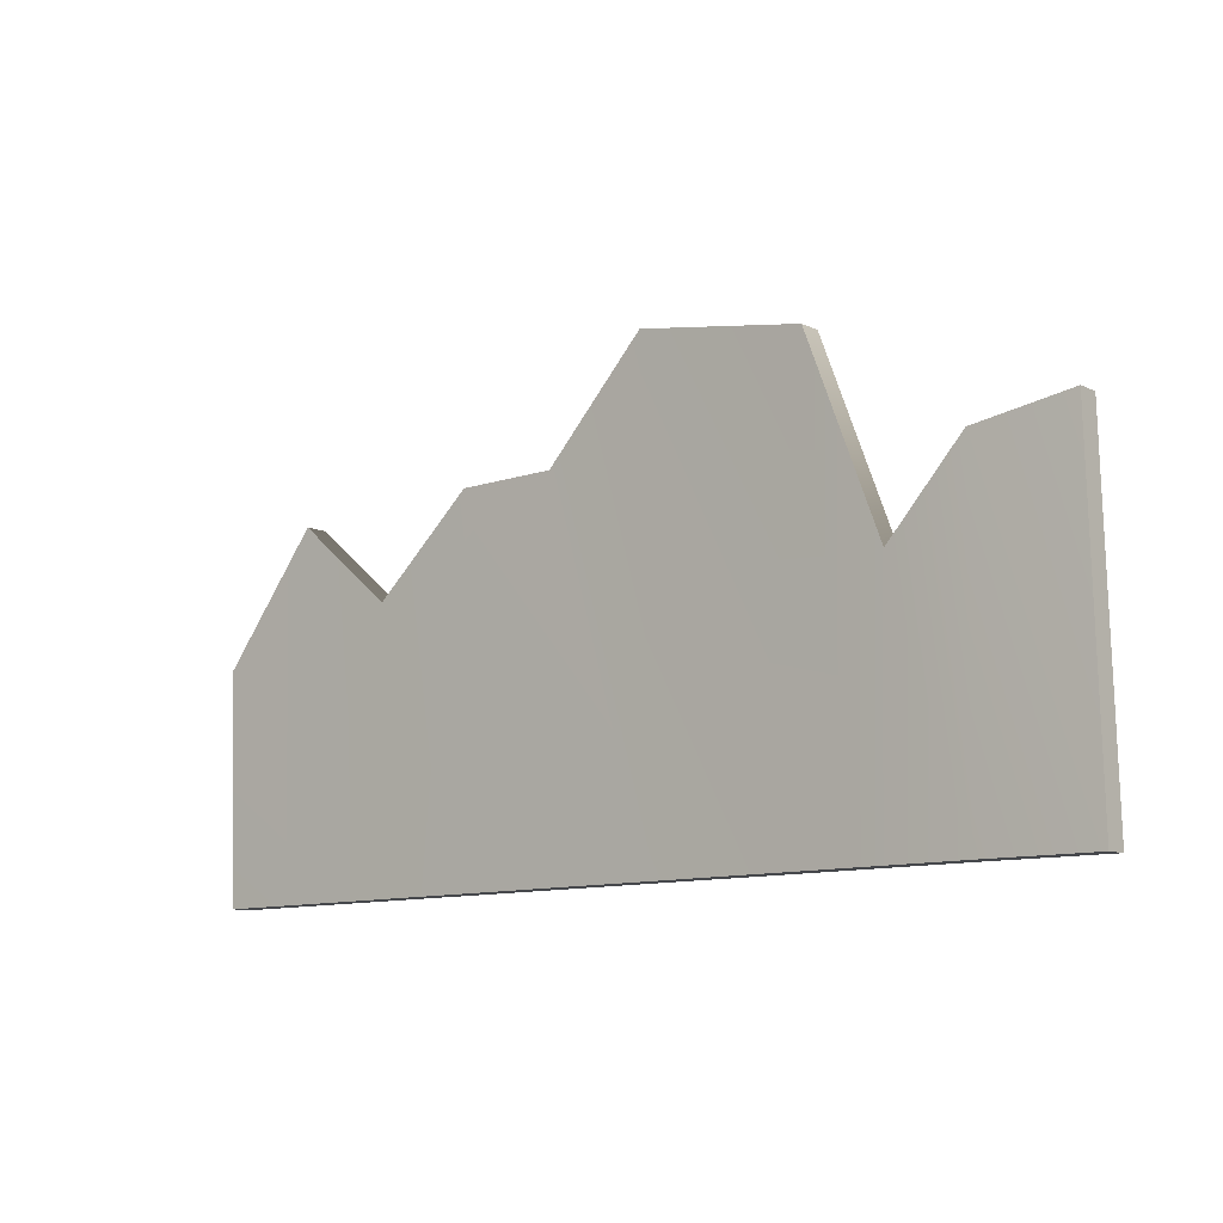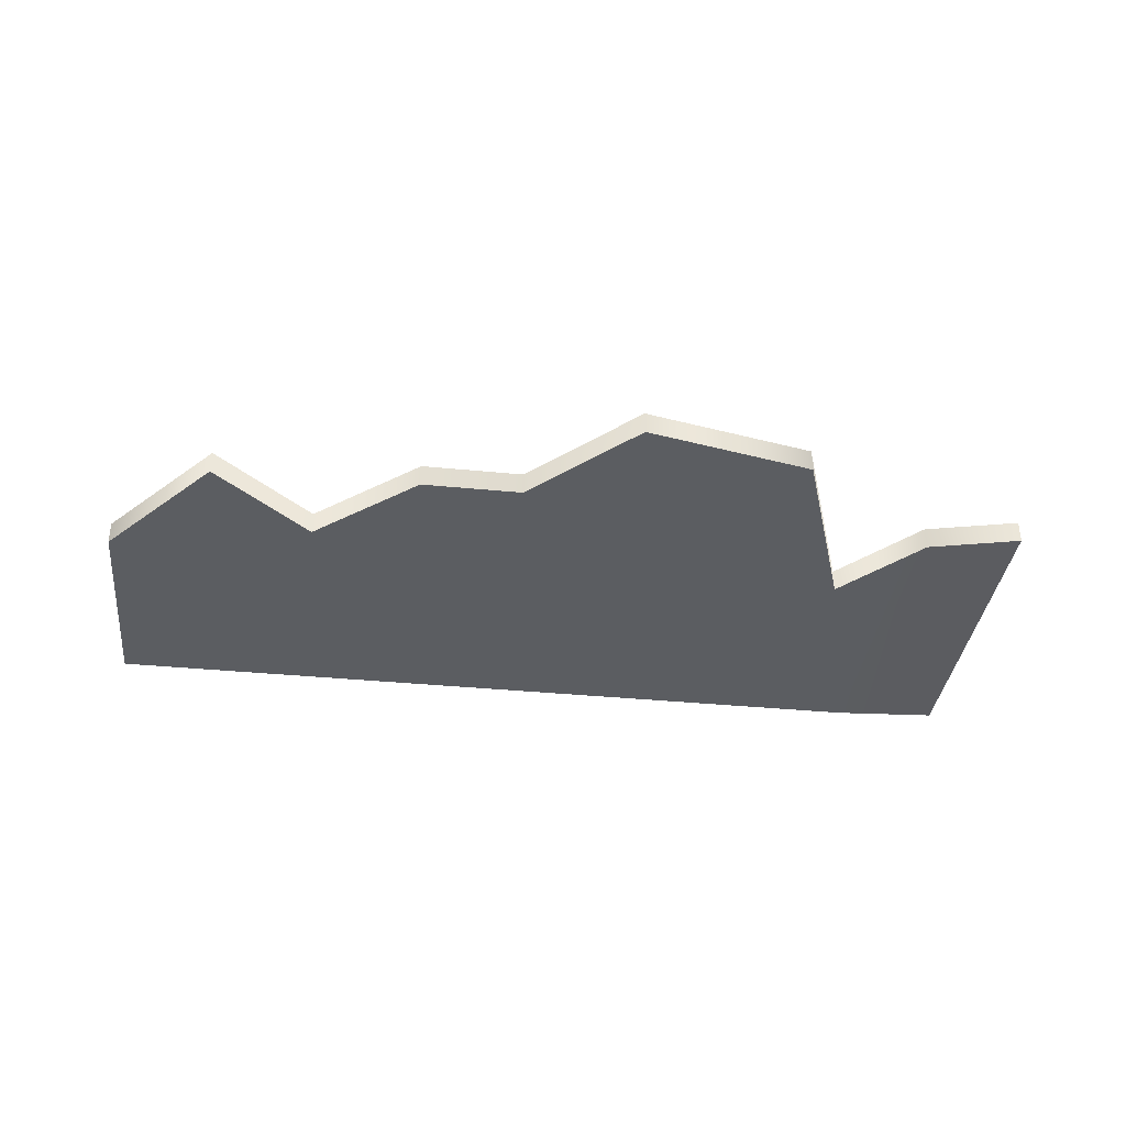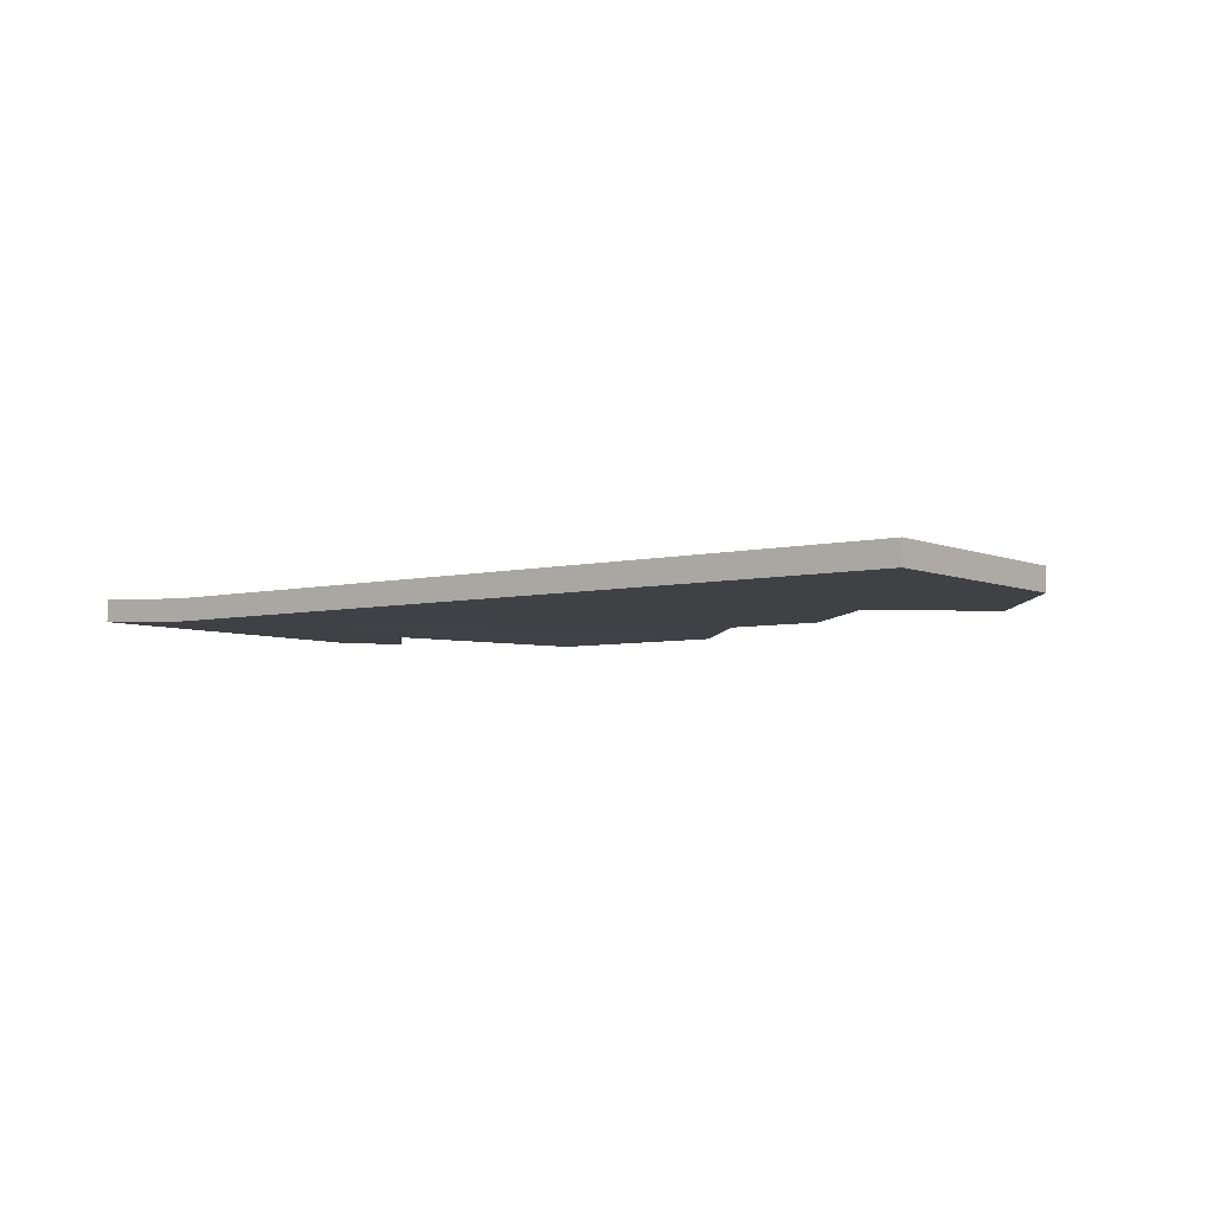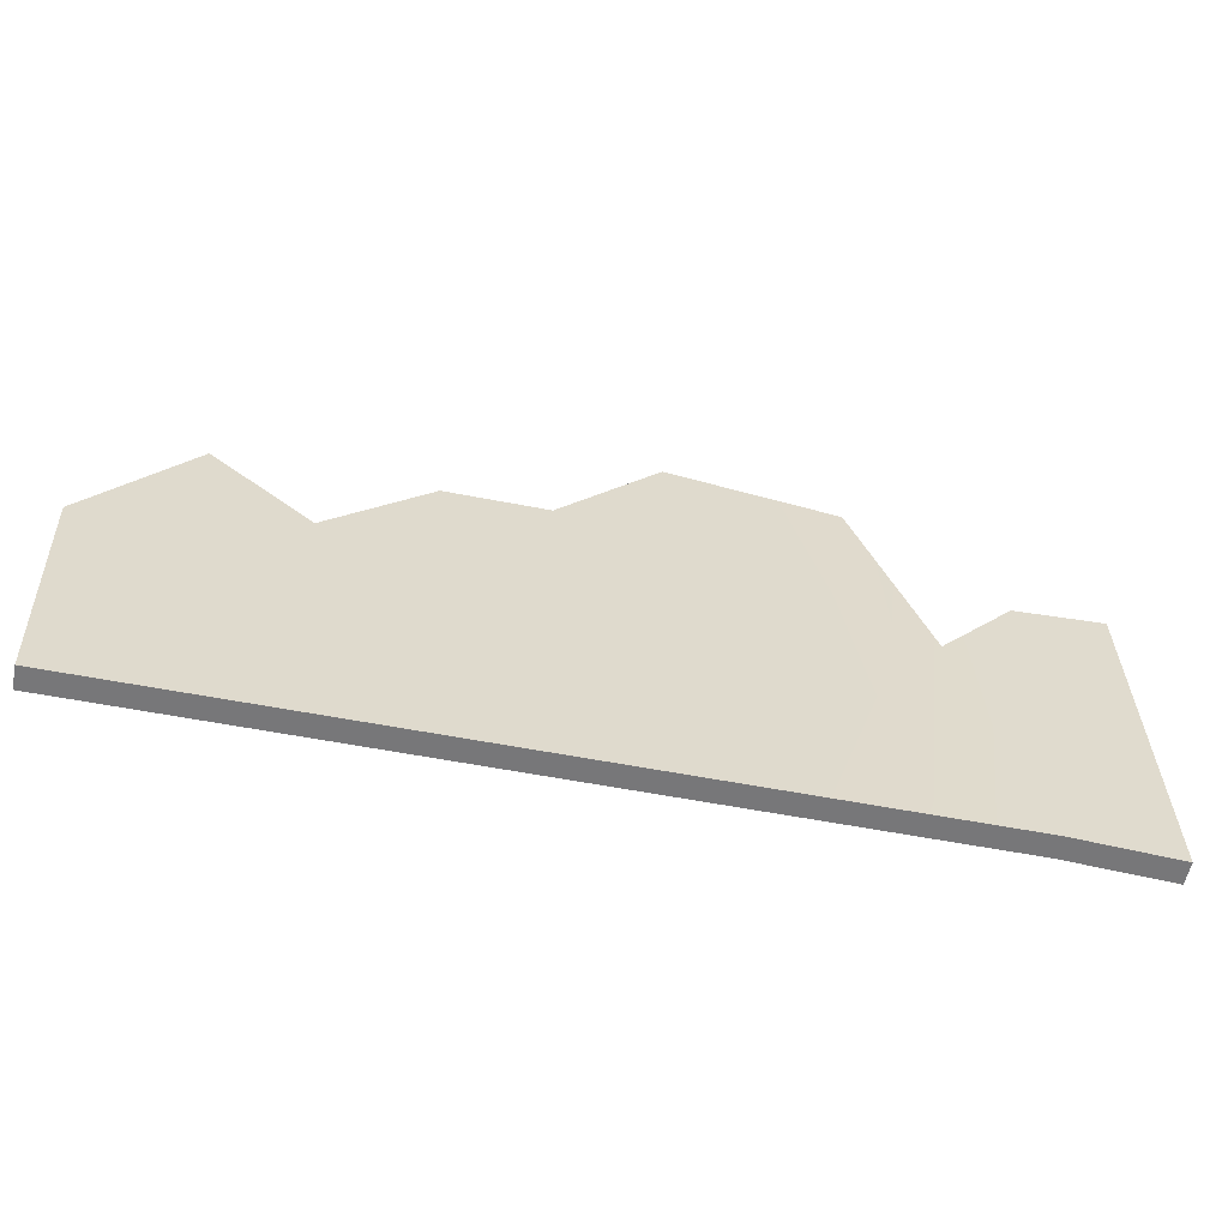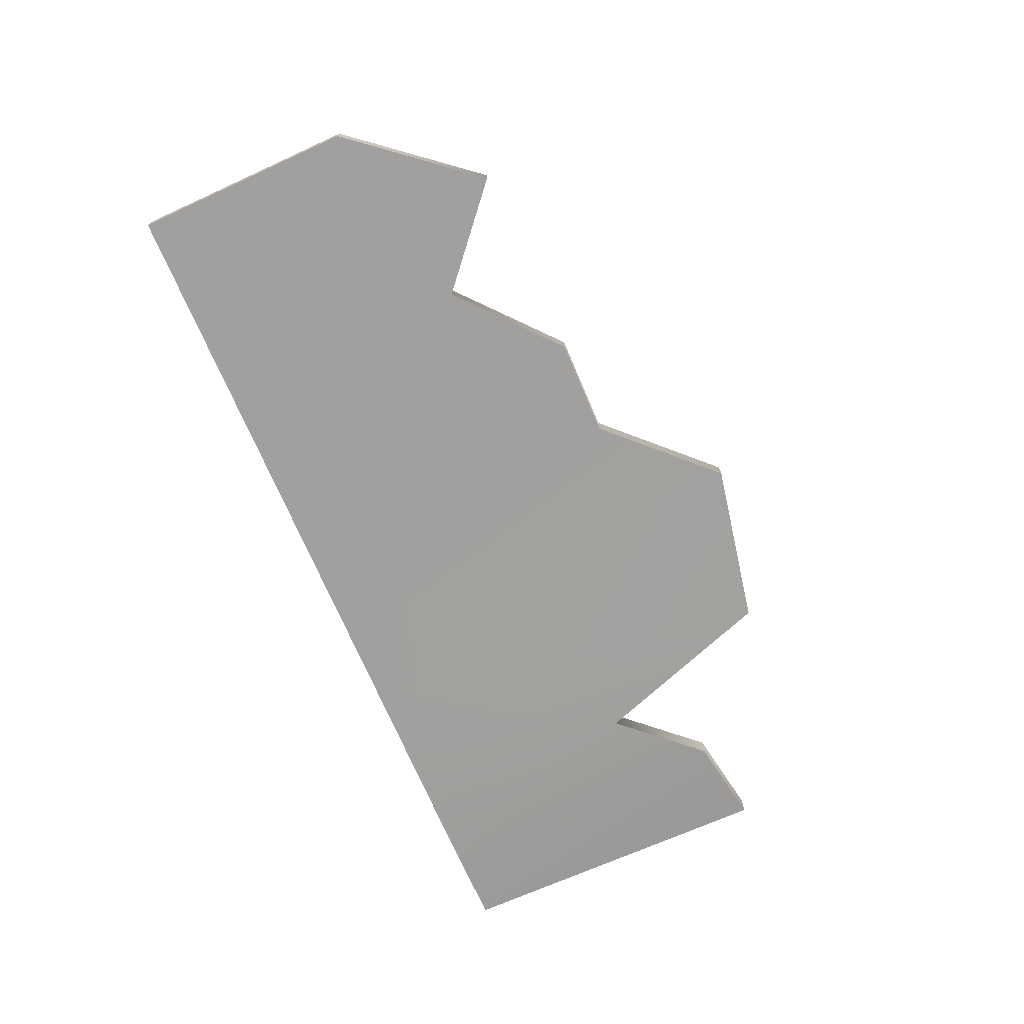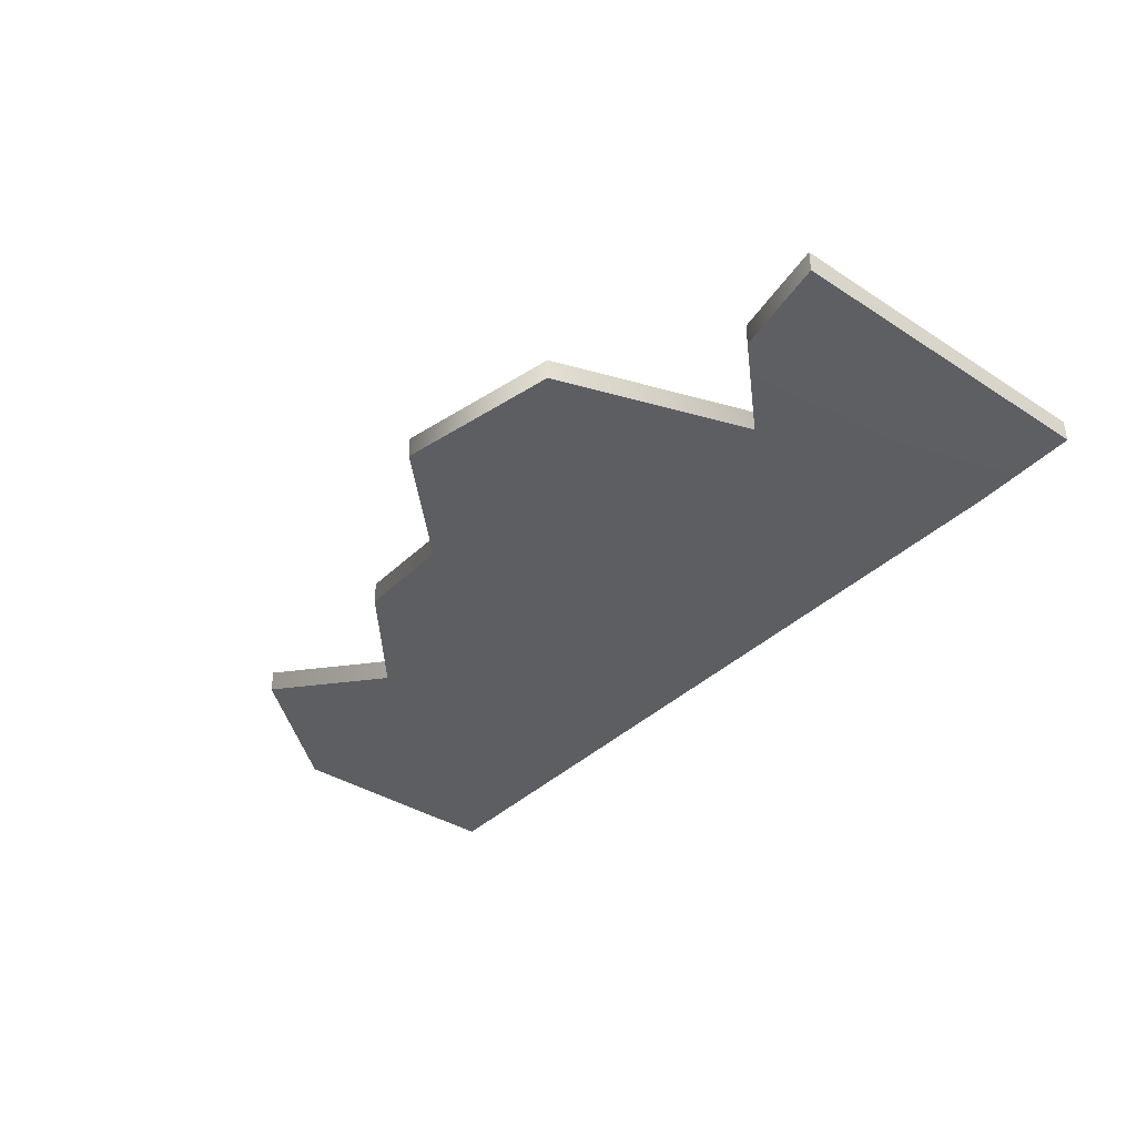
<metadata>
{"format":"obj","ext":"obj","renderer":"f3d","projection":"perspective","resolution":1024,"background":"white","views":[{"elev":-10.0,"azim":-140.2,"up":"+Y"},{"elev":-36.1,"azim":171.5,"up":"+Z"},{"elev":-5.5,"azim":37.0,"up":"+Z"},{"elev":-57.4,"azim":168.3,"up":"+Y"},{"elev":-71.8,"azim":112.3,"up":"+Z"},{"elev":-38.6,"azim":-130.9,"up":"+Z"}]}
</metadata>
<code>
v  -315.1 37.51 283.3
v  -315.1 37.51 280.5
v  -327.7 50.88 280.5
v  -327.7 50.88 283.4
v  -316.2 -7.231 280.6
v  -316.2 -7.228 283.4
v  -328.7 -7.061 283.5
v  -328.8 -7.065 280.7
v  -265 20.28 283.1
v  -266.1 -7.894 283.2
v  -266.1 -7.897 280.4
v  -265 20.28 280.3
v  -378.6 35.94 281.4
v  -379.7 -6.399 281.5
v  -379.7 -6.396 284.3
v  -378.6 35.94 284.2
v  -277.6 36.3 280.3
v  -277.6 36.3 283.1
v  -290.1 25.92 280.4
v  -290.1 25.92 283.2
v  -302.6 37.34 280.4
v  -302.6 37.35 283.2
v  -366.9 33.83 283.5
v  -366.9 33.82 280.7
v  -357.6 23.45 283.3
v  -357.7 23.44 280.5
v  -348.6 47.3 283.1
v  -348.6 47.29 280.2
v  -278.6 -7.728 283.2
v  -278.7 -7.731 280.4
v  -291.2 -7.561 283.3
v  -291.2 -7.564 280.5
v  -303.7 -7.394 283.4
v  -303.7 -7.398 280.5
v  -366.3 -6.566 280.8
v  -366.3 -6.562 283.6
v  -353.8 -6.732 280.8
v  -353.8 -6.729 283.6
v  -341.3 -6.899 280.7
v  -341.3 -6.895 283.5
o Object025
g Object025
f 1 2 3
f 3 4 1
f 5 6 7
f 7 8 5
f 6 1 4
f 4 7 6
f 9 10 11
f 11 12 9
f 8 3 2
f 2 5 8
f 13 14 15
f 15 16 13
f 9 12 17
f 17 18 9
f 18 17 19
f 19 20 18
f 20 19 21
f 21 22 20
f 22 21 2
f 2 1 22
f 13 16 23
f 23 24 13
f 24 23 25
f 25 26 24
f 26 25 27
f 27 28 26
f 28 27 4
f 4 3 28
f 11 10 29
f 29 30 11
f 30 29 31
f 31 32 30
f 32 31 33
f 33 34 32
f 34 33 6
f 6 5 34
f 15 14 35
f 35 36 15
f 36 35 37
f 37 38 36
f 38 37 39
f 39 40 38
f 40 39 8
f 8 7 40
f 10 9 18
f 18 29 10
f 29 18 20
f 20 31 29
f 31 20 22
f 22 33 31
f 33 22 1
f 1 6 33
f 16 15 36
f 36 23 16
f 23 36 38
f 38 25 23
f 25 38 40
f 40 27 25
f 27 40 7
f 7 4 27
f 14 13 24
f 24 35 14
f 35 24 26
f 26 37 35
f 37 26 28
f 28 39 37
f 39 28 3
f 3 8 39
f 12 11 30
f 30 17 12
f 17 30 32
f 32 19 17
f 19 32 34
f 34 21 19
f 21 34 5
f 5 2 21

</code>
